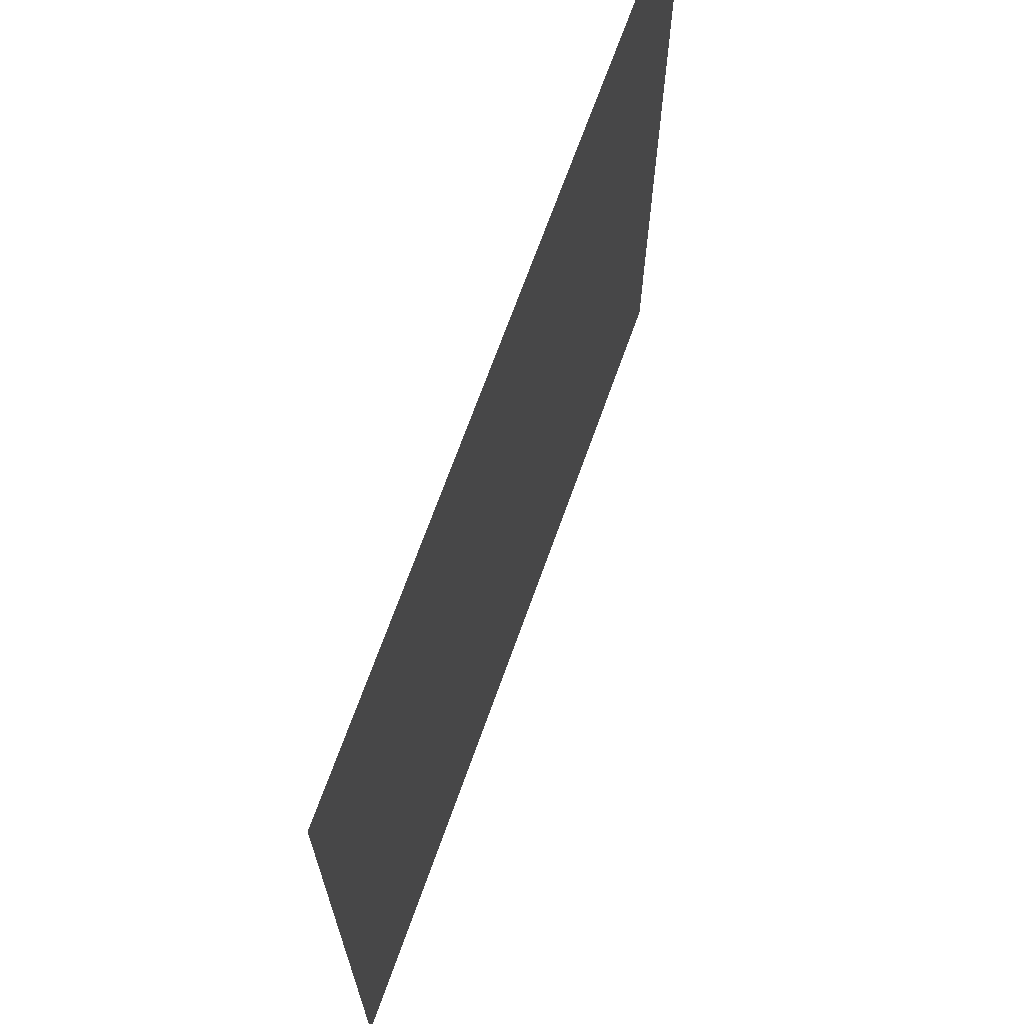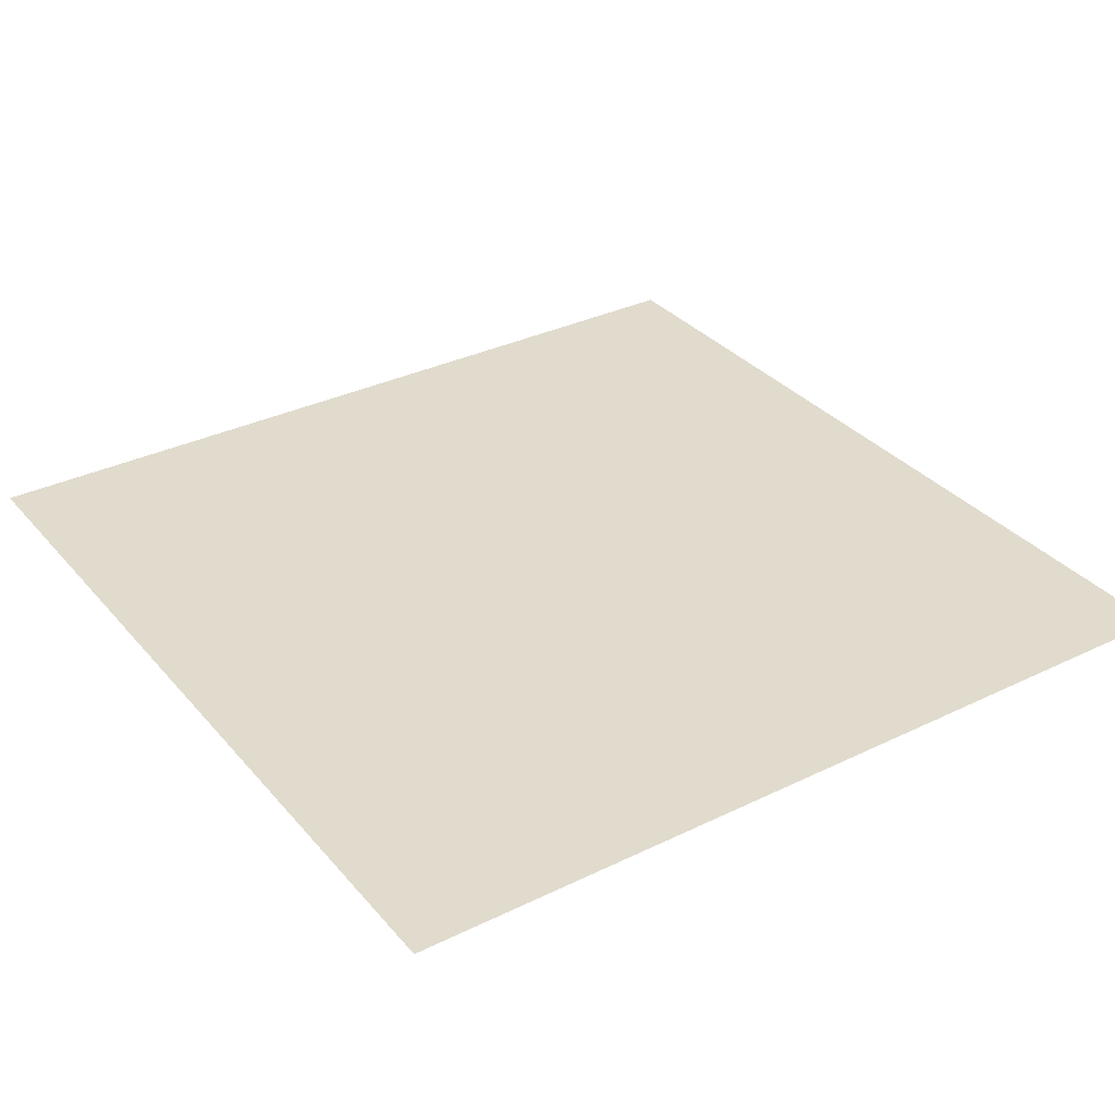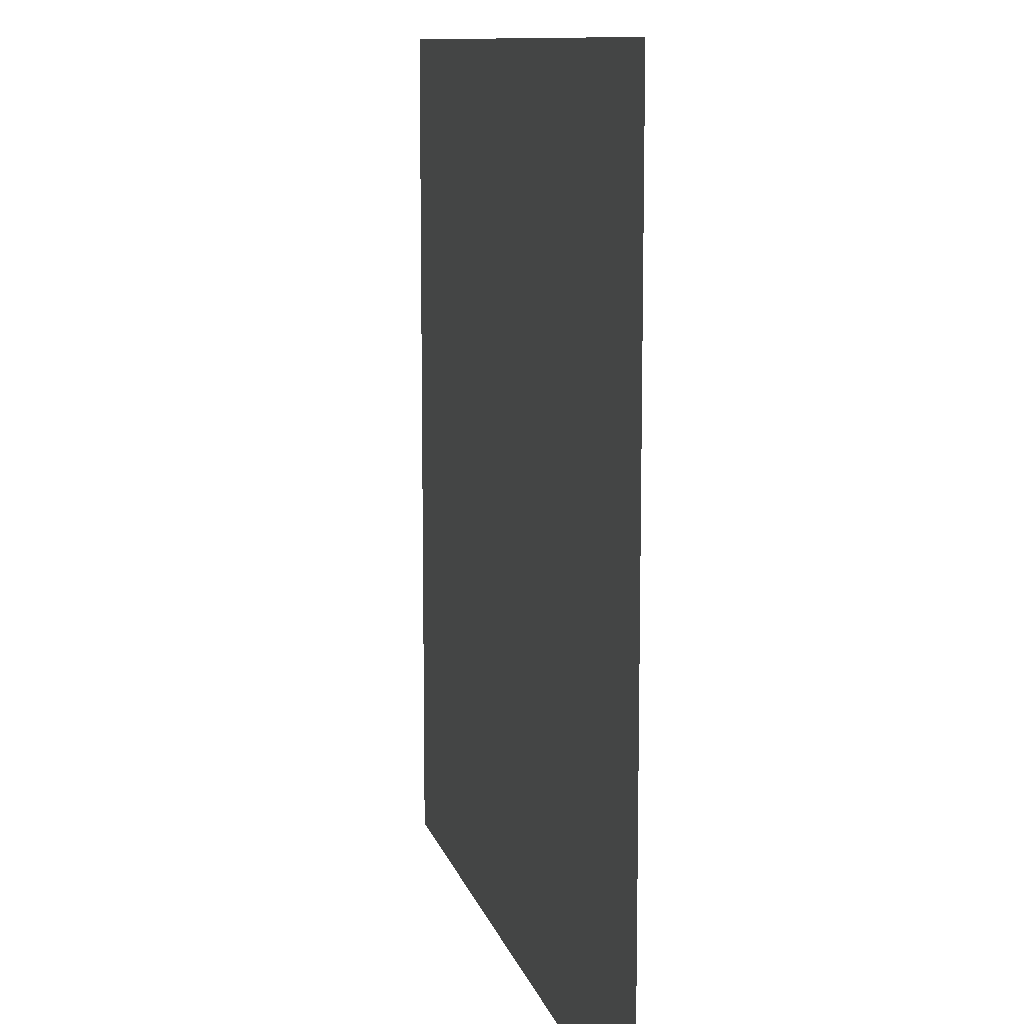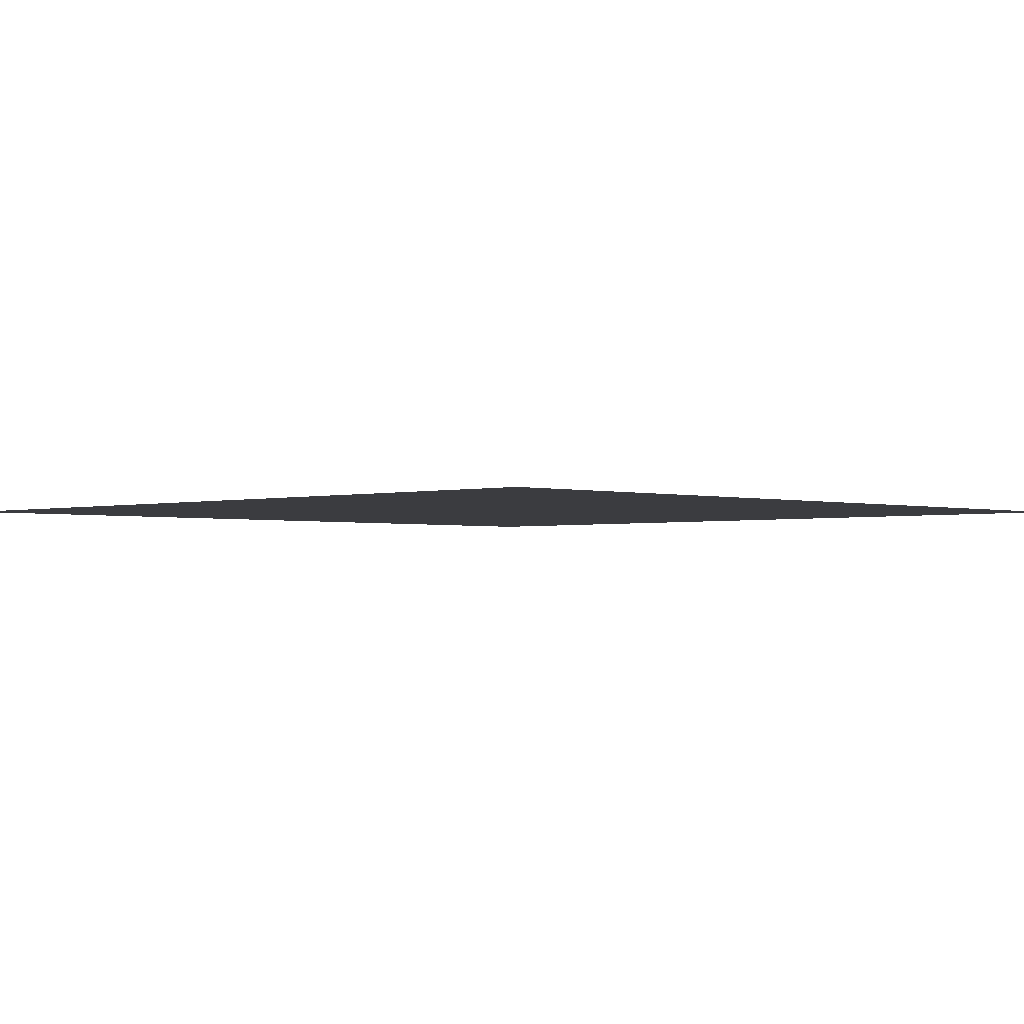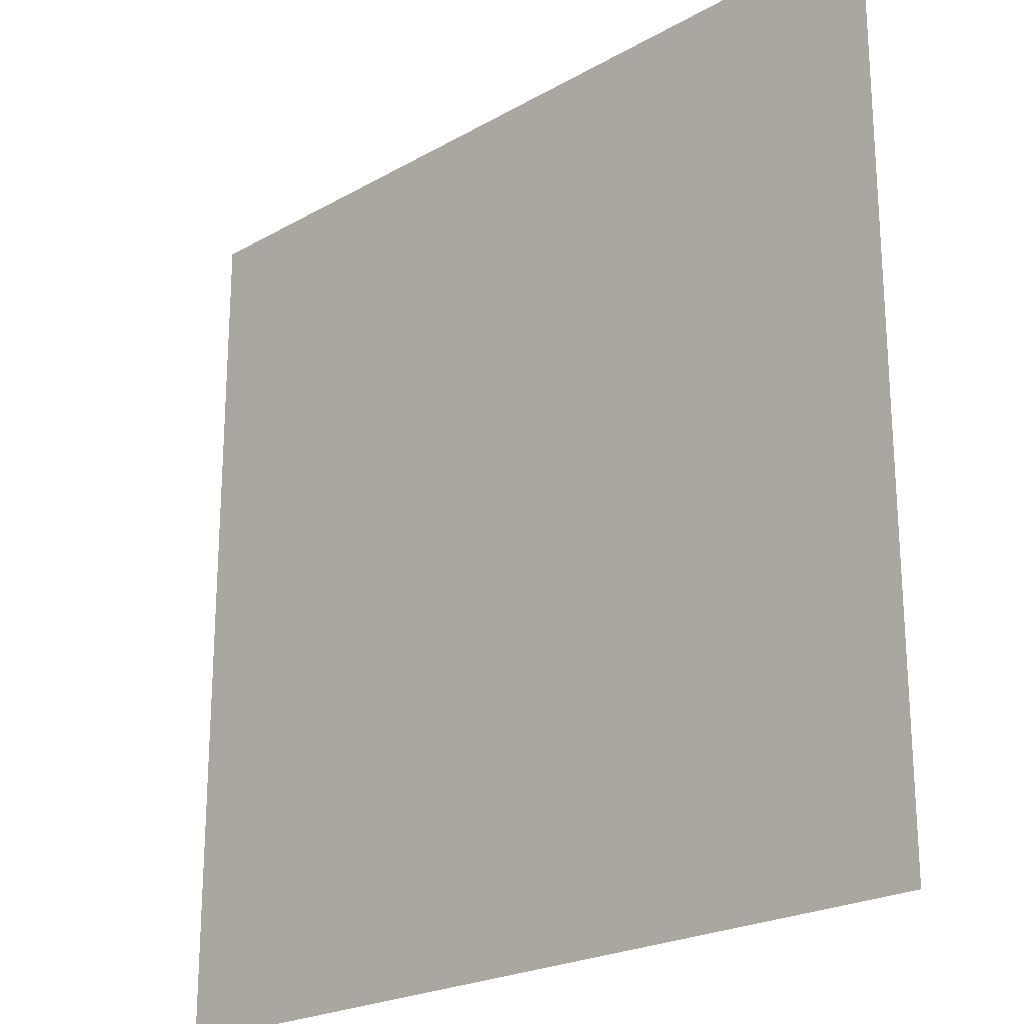
<metadata>
{"format":"obj","ext":"obj","renderer":"f3d","projection":"perspective","resolution":1024,"background":"white","views":[{"elev":69.3,"azim":109.7,"up":"+Z"},{"elev":33.2,"azim":-123.8,"up":"+Y"},{"elev":10.4,"azim":-103.1,"up":"+Z"},{"elev":-2.0,"azim":44.6,"up":"+Y"},{"elev":-22.4,"azim":-135.5,"up":"+Z"}]}
</metadata>
<code>
o Plane
v -9.552 0 9.552
v 9.552 0 9.552
v -9.552 0 -9.552
v 9.552 0 -9.552
f 1 2 4 3

</code>
